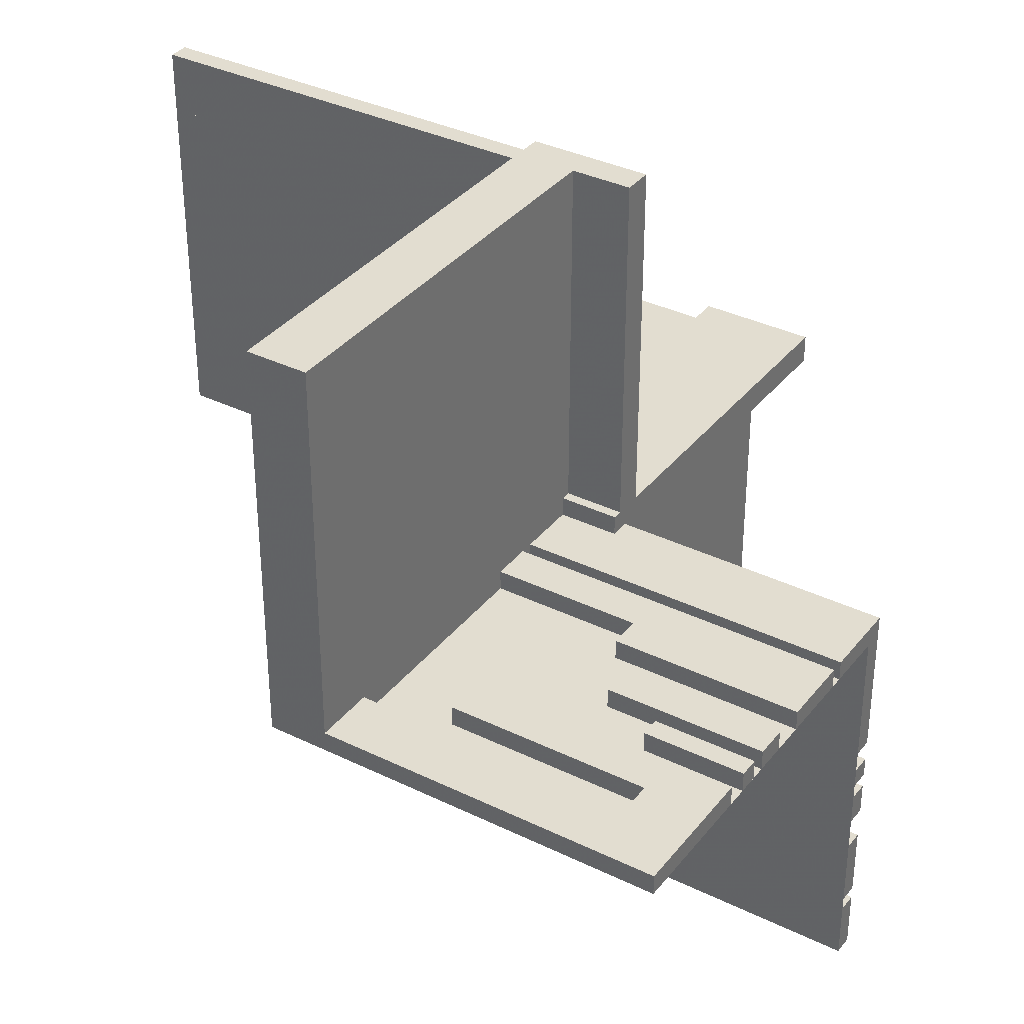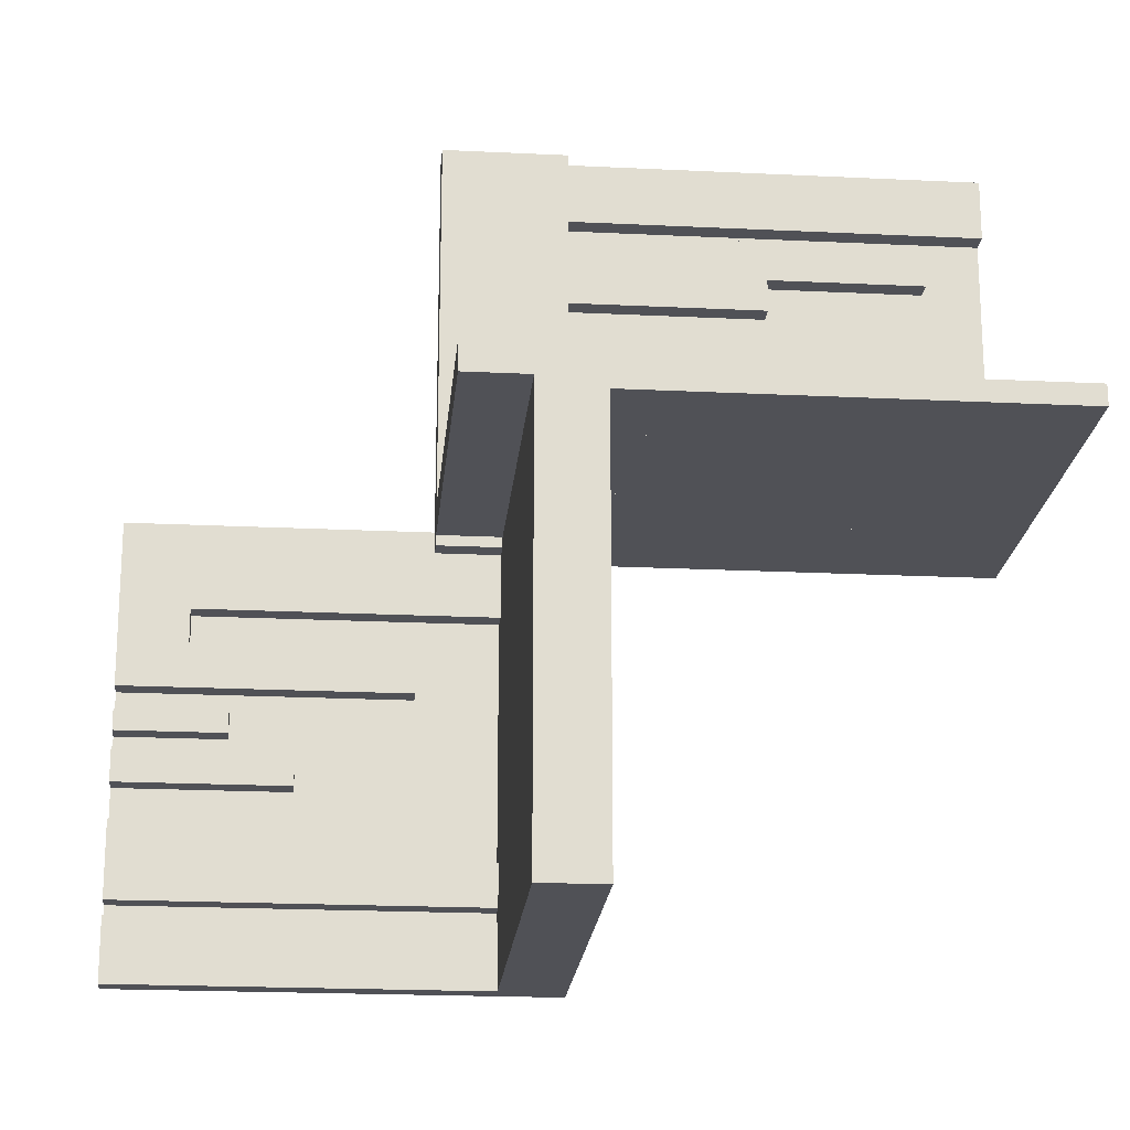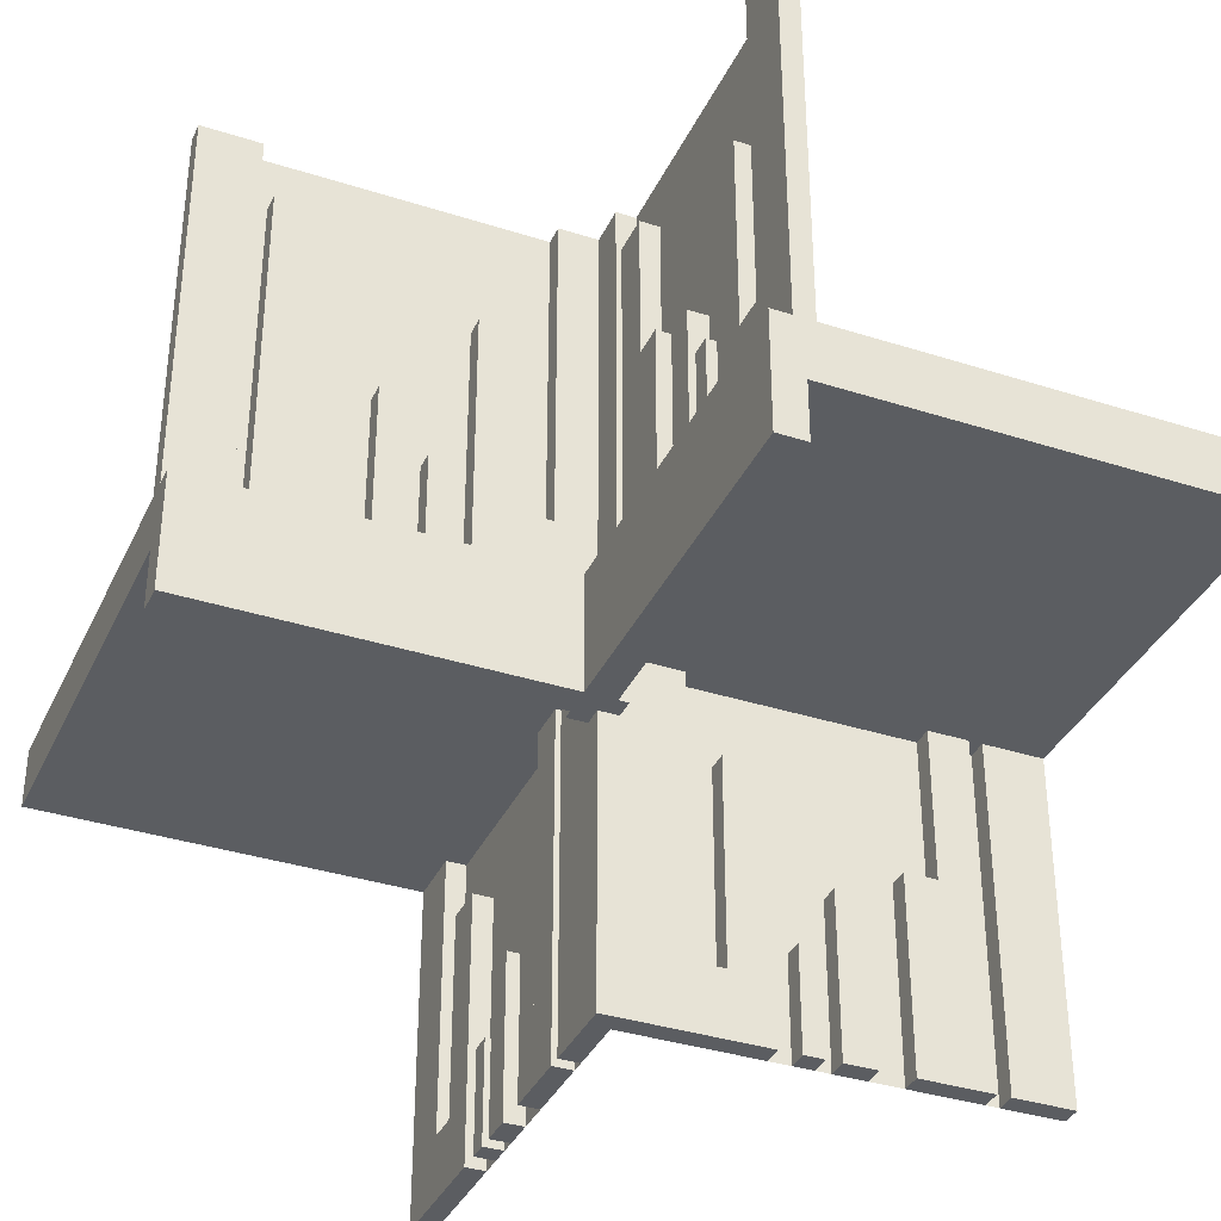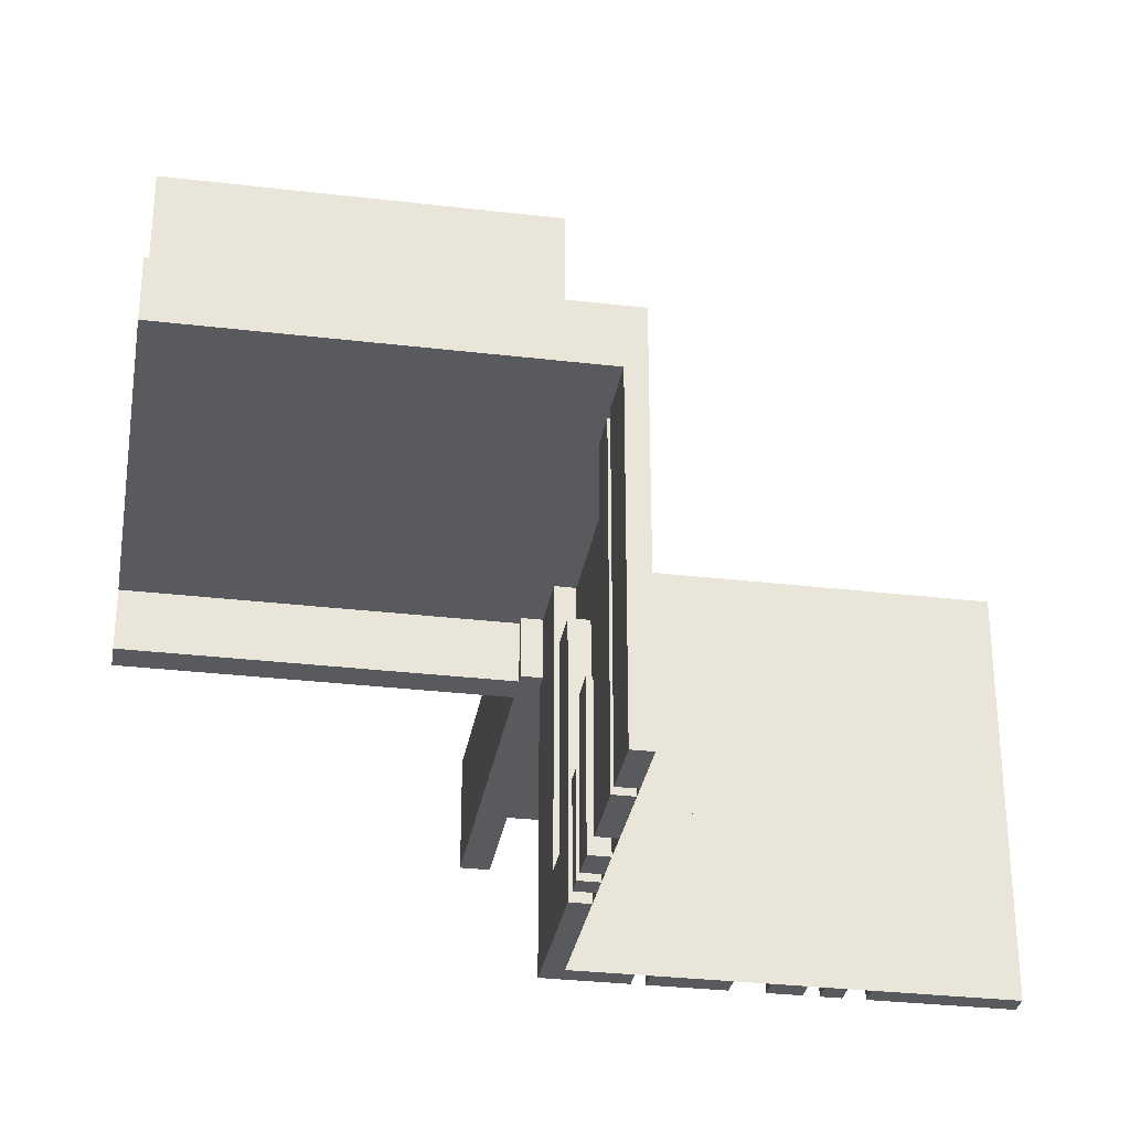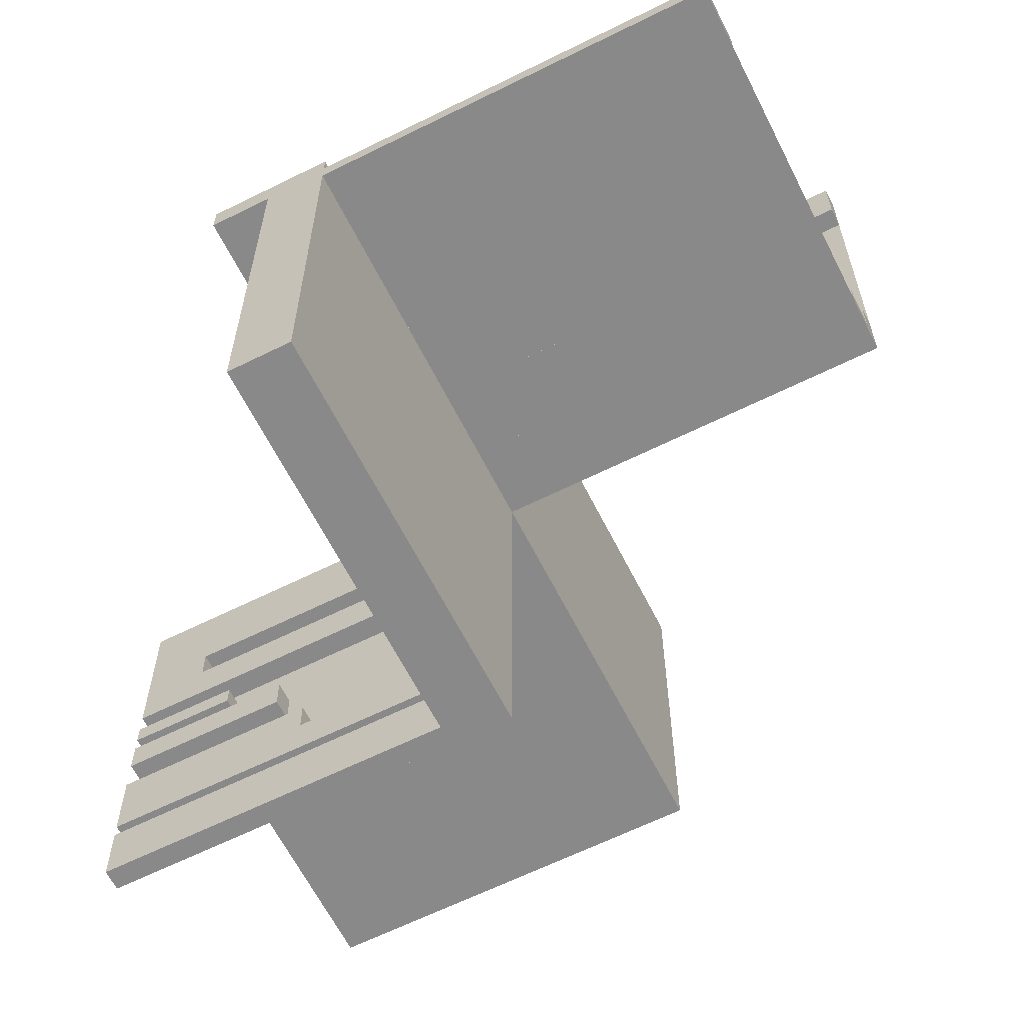
<metadata>
{"format":"obj","ext":"obj","renderer":"f3d","projection":"perspective","resolution":1024,"background":"white","views":[{"elev":35.4,"azim":122.9,"up":"+Y"},{"elev":-20.4,"azim":-95.1,"up":"+Y"},{"elev":-36.1,"azim":-112.8,"up":"+Z"},{"elev":-31.4,"azim":-9.5,"up":"+Z"},{"elev":-63.2,"azim":-63.3,"up":"+Y"}]}
</metadata>
<code>
v 0 0 0
v 0 0 -0.5
v 0 0 0.5
v 0 0.4085 0
v 0 0.4085 0.429
v 0 -0.075 0
v 0 -0.075 -0.5
v 0 -0.075 -0.4209
v 0 0.1671 0
v 0 0.1671 0.3308
v 0 0.2371 0
v 0 0.2371 0.2
v 0 0.2771 0
v 0 0.2771 0.2
v 0 -0.3585 -0.2616
v 0 -0.3585 -0.07099
v 0 -0.3585 -0.5
v 0 -0.3185 -0.2616
v 0 -0.3185 -0.5
v 0 -0.1143 -0.5
v 0 -0.1143 -0.4209
v 0 -0.1143 -0.1692
v 0 0.05 0
v 0 0.05 -0.15
v 0 -0.2184 -0.3738
v 0 -0.2184 -0.5
v 0 -0.425 0
v 0 -0.425 -0.5
v 0 0.1935 0
v 0 0.1935 0.1262
v 0 -0.5 0
v 0 -0.5 -0.075
v 0 -0.5 -0.5
v 0 0.5 0
v 0 0.5 0.5
v 0 -0.1935 -0.3738
v 0 -0.1935 -0.5
v 0 0.425 0
v 0 0.425 0.5
v 0 0.025 0
v 0 0.025 0.5
v 0 0.2184 0
v 0 0.2184 0.1262
v 0 0.1143 0
v 0 0.1143 0.0791
v 0 0.1143 0.3308
v 0 0.0125 -0.075
v 0 0.0125 -0.15
v 0 0.3185 0
v 0 0.3185 0.2384
v 0 0.3585 0
v 0 0.3585 0.2384
v 0 0.3585 0.429
v 0 -0.2771 -0.5
v 0 -0.2771 -0.3
v 0 -0.2371 -0.5
v 0 -0.2371 -0.3
v 0 -0.1671 -0.5
v 0 -0.1671 -0.1692
v 0 0.075 0
v 0 0.075 0.0791
v 0 0.075 0.5
v 0 -0.4085 -0.07099
v 0 -0.4085 -0.5
v 0.3065 0 -0.3738
v 0.3065 0 -0.5
v 0.3065 0.025 -0.3738
v 0.3065 0.025 -0.5
v -0.075 0 0
v -0.075 0 0.5
v -0.075 0.025 0
v -0.075 0.025 0.5
v -0.2816 0 0
v -0.2816 0 0.1262
v -0.2816 0.025 0
v -0.2816 0.025 0.1262
v -0.0125 0 -0.075
v -0.0125 0 -0.15
v -0.0125 0.5 -0.075
v -0.0125 0.5 -0.15
v -0.3857 0 0
v -0.3857 0 0.0791
v -0.3857 0 0.3308
v -0.3857 0.025 0
v -0.3857 0.025 0.0791
v -0.3857 0.025 0.3308
v -0.1415 0 0
v -0.1415 0 0.2384
v -0.1415 0 0.429
v -0.1415 0.025 0
v -0.1415 0.025 0.2384
v -0.1415 0.025 0.429
v -0.1815 0 0
v -0.1815 0 0.2384
v -0.1815 0.025 0
v -0.1815 0.025 0.2384
v 0.2229 0 -0.5
v 0.2229 0 -0.3
v 0.2229 0.025 -0.5
v 0.2229 0.025 -0.3
v 0.2629 0 -0.5
v 0.2629 0 -0.3
v 0.2629 0.025 -0.5
v 0.2629 0.025 -0.3
v -0.025 0 0
v -0.025 0 0.5
v -0.025 0.4085 0
v -0.025 0.4085 0.429
v -0.025 -0.075 0
v -0.025 -0.075 -0.5
v -0.025 -0.075 -0.4209
v -0.025 0.1671 0
v -0.025 0.1671 0.3308
v -0.025 0.2371 0
v -0.025 0.2371 0.2
v -0.025 0.2771 0
v -0.025 0.2771 0.2
v -0.025 -0.3585 -0.2616
v -0.025 -0.3585 -0.07099
v -0.025 -0.3585 -0.5
v -0.025 -0.3185 -0.2616
v -0.025 -0.3185 -0.5
v -0.025 -0.1143 -0.5
v -0.025 -0.1143 -0.4209
v -0.025 -0.1143 -0.1692
v -0.025 -0.2184 -0.3738
v -0.025 -0.2184 -0.5
v -0.025 -0.425 0
v -0.025 -0.425 -0.5
v -0.025 0.1935 0
v -0.025 0.1935 0.1262
v -0.025 -0.5 0
v -0.025 -0.5 -0.5
v -0.025 0.5 0
v -0.025 0.5 0.5
v -0.025 -0.1935 -0.3738
v -0.025 -0.1935 -0.5
v -0.025 0.425 0
v -0.025 0.425 0.5
v -0.025 0.025 0
v -0.025 0.025 -0.5
v -0.025 0.2184 0
v -0.025 0.2184 0.1262
v -0.025 0.1143 0
v -0.025 0.1143 0.0791
v -0.025 0.1143 0.3308
v -0.025 0.3185 0
v -0.025 0.3185 0.2384
v -0.025 0.3585 0
v -0.025 0.3585 0.2384
v -0.025 0.3585 0.429
v -0.025 -0.2771 -0.5
v -0.025 -0.2771 -0.3
v -0.025 -0.2371 -0.5
v -0.025 -0.2371 -0.3
v -0.025 -0.1671 -0.5
v -0.025 -0.1671 -0.1692
v -0.025 0.075 0
v -0.025 0.075 0.0791
v -0.025 0.075 0.5
v -0.025 -0.4085 -0.07099
v -0.025 -0.4085 -0.5
v 0.3329 0 -0.5
v 0.3329 0 -0.1692
v 0.3329 0.025 -0.5
v 0.3329 0.025 -0.1692
v -0.425 0 0
v -0.425 0 0.0791
v -0.425 0 0.5
v -0.425 0.025 0
v -0.425 0.025 0.0791
v -0.425 0.025 0.5
v 0.09154 0 -0.07099
v 0.09154 0 -0.5
v 0.09154 0.025 -0.07099
v 0.09154 0.025 -0.5
v -0.5 0 0
v -0.5 0 0.5
v -0.5 0.05 0
v -0.5 0.05 -0.15
v -0.5 -0.5 0
v -0.5 -0.5 -0.075
v -0.5 0.025 0
v -0.5 0.025 0.5
v -0.5 0.0125 -0.075
v -0.5 0.0125 -0.15
v 0.5 0 0
v 0.5 0 -0.075
v 0.5 0 -0.5
v 0.5 0.5 0
v 0.5 0.5 -0.075
v 0.5 0.025 0
v 0.5 0.025 -0.5
v -0.09154 0 0
v -0.09154 0 0.429
v -0.09154 0.025 0
v -0.09154 0.025 0.429
v 0.425 0 0
v 0.425 0 -0.5
v 0.425 0 -0.4209
v 0.425 0.025 0
v 0.425 0.025 -0.5
v 0.425 0.025 -0.4209
v -0.3329 0 0
v -0.3329 0 0.3308
v -0.3329 0.025 0
v -0.3329 0.025 0.3308
v -0.2629 0 0
v -0.2629 0 0.2
v -0.2629 0.025 0
v -0.2629 0.025 0.2
v -0.2229 0 0
v -0.2229 0 0.2
v -0.2229 0.025 0
v -0.2229 0.025 0.2
v 0.1815 0 -0.2616
v 0.1815 0 -0.5
v 0.1815 0.025 -0.2616
v 0.1815 0.025 -0.5
v 0.1415 0 -0.2616
v 0.1415 0 -0.07099
v 0.1415 0 -0.5
v 0.1415 0.025 -0.2616
v 0.1415 0.025 -0.07099
v 0.1415 0.025 -0.5
v 0.3857 0 -0.5
v 0.3857 0 -0.4209
v 0.3857 0 -0.1692
v 0.3857 0.025 -0.5
v 0.3857 0.025 -0.4209
v 0.3857 0.025 -0.1692
v -0.05 0 0
v -0.05 0 -0.15
v -0.05 0.5 0
v -0.05 0.5 -0.15
v 0.2816 0 -0.3738
v 0.2816 0 -0.5
v 0.2816 0.025 -0.3738
v 0.2816 0.025 -0.5
v 0.075 0 0
v 0.075 0 -0.5
v 0.075 0.025 0
v 0.075 0.025 -0.5
v -0.3065 0 0
v -0.3065 0 0.1262
v -0.3065 0.025 0
v -0.3065 0.025 0.1262
f 186 185 47
f 47 48 186
f 182 32 47
f 47 185 182
f 47 32 31
f 31 23 47
f 48 47 24
f 23 24 47
f 186 48 24
f 24 180 186
f 182 181 31
f 31 32 182
f 24 23 179
f 179 180 24
f 182 185 181
f 179 181 185
f 186 180 185
f 179 185 180
f 181 179 23
f 23 31 181
f 1 3 178
f 178 177 1
f 83 205 204
f 204 81 83
f 205 207 206
f 206 204 205
f 207 86 84
f 84 206 207
f 86 83 81
f 81 84 86
f 205 83 86
f 86 207 205
f 204 84 81
f 84 204 206
f 94 88 87
f 87 93 94
f 88 91 90
f 90 87 88
f 91 96 95
f 95 90 91
f 96 94 93
f 93 95 96
f 88 94 96
f 96 91 88
f 87 95 93
f 95 87 90
f 244 246 247
f 247 245 244
f 246 75 76
f 76 247 246
f 75 73 74
f 74 76 75
f 73 244 245
f 245 74 73
f 246 244 73
f 73 75 246
f 247 74 245
f 74 247 76
f 209 213 212
f 212 208 209
f 213 215 214
f 214 212 213
f 215 211 210
f 210 214 215
f 211 209 208
f 208 210 211
f 213 209 211
f 211 215 213
f 212 210 208
f 210 212 214
f 167 170 171
f 171 168 167
f 170 84 85
f 85 171 170
f 84 81 82
f 82 85 84
f 81 167 168
f 168 82 81
f 170 167 81
f 81 84 170
f 171 82 168
f 82 171 85
f 89 195 194
f 194 87 89
f 195 197 196
f 196 194 195
f 197 92 90
f 90 196 197
f 92 89 87
f 87 90 92
f 195 89 92
f 92 197 195
f 194 90 87
f 90 194 196
f 178 169 167
f 167 177 178
f 169 172 170
f 170 167 169
f 172 184 183
f 183 170 172
f 184 178 177
f 177 183 184
f 169 178 184
f 184 172 169
f 167 183 177
f 183 167 170
f 70 3 1
f 1 69 70
f 3 41 40
f 40 1 3
f 41 72 71
f 71 40 41
f 72 70 69
f 69 71 72
f 3 70 72
f 72 41 3
f 1 71 69
f 71 1 40
f 31 181 177
f 177 1 31
f 181 177 1
f 1 31 181
f 200 203 202
f 202 199 200
f 203 230 229
f 229 202 203
f 230 227 226
f 226 229 230
f 227 200 199
f 199 226 227
f 203 200 227
f 227 230 203
f 202 226 199
f 226 202 229
f 8 111 110
f 110 7 8
f 111 124 123
f 123 110 111
f 124 21 20
f 20 123 124
f 21 8 7
f 7 20 21
f 111 8 21
f 21 124 111
f 110 20 7
f 20 110 123
f 226 163 164
f 164 228 226
f 163 165 166
f 166 164 163
f 165 229 231
f 231 166 165
f 229 226 228
f 228 231 229
f 163 226 229
f 229 165 163
f 164 231 228
f 231 164 166
f 20 58 59
f 59 22 20
f 58 156 157
f 157 59 58
f 156 123 125
f 125 157 156
f 123 20 22
f 22 125 123
f 58 20 123
f 123 156 58
f 59 125 22
f 125 59 157
f 65 67 68
f 68 66 65
f 67 238 239
f 239 68 67
f 238 236 237
f 237 239 238
f 236 65 66
f 66 237 236
f 67 65 236
f 236 238 67
f 68 237 66
f 237 68 239
f 36 136 137
f 137 37 36
f 136 126 127
f 127 137 136
f 126 25 26
f 26 127 126
f 25 36 37
f 37 26 25
f 136 36 25
f 25 126 136
f 137 26 37
f 26 137 127
f 101 97 98
f 98 102 101
f 97 99 100
f 100 98 97
f 99 103 104
f 104 100 99
f 103 101 102
f 102 104 103
f 97 101 103
f 103 99 97
f 98 104 102
f 104 98 100
f 56 54 55
f 55 57 56
f 54 152 153
f 153 55 54
f 152 154 155
f 155 153 152
f 154 56 57
f 57 155 154
f 54 56 154
f 154 152 54
f 55 155 57
f 155 55 153
f 217 222 220
f 220 216 217
f 222 225 223
f 223 220 222
f 225 219 218
f 218 223 225
f 219 217 216
f 216 218 219
f 222 217 219
f 219 225 222
f 220 218 216
f 218 220 223
f 19 17 15
f 15 18 19
f 17 120 118
f 118 15 17
f 120 122 121
f 121 118 120
f 122 19 18
f 18 121 122
f 17 19 122
f 122 120 17
f 15 121 18
f 121 15 118
f 222 174 173
f 173 221 222
f 174 176 175
f 175 173 174
f 176 225 224
f 224 175 176
f 225 222 221
f 221 224 225
f 174 222 225
f 225 176 174
f 173 224 221
f 224 173 175
f 17 64 63
f 63 16 17
f 64 162 161
f 161 63 64
f 162 120 119
f 119 161 162
f 120 17 16
f 16 119 120
f 64 17 120
f 120 162 64
f 63 119 16
f 119 63 161
f 1 2 7
f 7 6 1
f 6 7 110
f 110 109 6
f 240 241 2
f 2 1 240
f 242 243 241
f 241 240 242
f 243 242 140
f 140 141 243
f 141 140 109
f 109 110 141
f 141 2 243
f 241 243 2
f 110 2 141
f 2 110 7
f 140 242 1
f 240 1 242
f 109 140 1
f 1 6 109
f 28 33 31
f 31 27 28
f 33 133 132
f 132 31 33
f 133 129 128
f 128 132 133
f 129 28 27
f 27 128 129
f 33 28 129
f 129 133 33
f 31 128 27
f 128 31 132
f 189 199 198
f 198 187 189
f 199 202 201
f 201 198 199
f 202 193 192
f 192 201 202
f 193 189 187
f 187 192 193
f 199 189 193
f 193 202 199
f 198 192 187
f 192 198 201
f 33 2 1
f 1 31 33
f 1 187 189
f 189 2 1
f 78 77 79
f 79 80 78
f 188 191 79
f 79 77 188
f 79 191 190
f 190 234 79
f 80 79 235
f 234 235 79
f 78 80 235
f 235 233 78
f 188 187 190
f 190 191 188
f 235 234 232
f 232 233 235
f 188 77 187
f 232 187 77
f 78 233 77
f 232 77 233
f 187 232 234
f 234 190 187
f 34 35 3
f 3 1 34
f 46 10 9
f 9 44 46
f 10 113 112
f 112 9 10
f 113 146 144
f 144 112 113
f 146 46 44
f 44 144 146
f 10 46 146
f 146 113 10
f 9 144 44
f 144 9 112
f 50 52 51
f 51 49 50
f 52 150 149
f 149 51 52
f 150 148 147
f 147 149 150
f 148 50 49
f 49 147 148
f 52 50 148
f 148 150 52
f 51 147 49
f 147 51 149
f 29 130 131
f 131 30 29
f 130 142 143
f 143 131 130
f 142 42 43
f 43 143 142
f 42 29 30
f 30 43 42
f 130 29 42
f 42 142 130
f 131 43 30
f 43 131 143
f 12 14 13
f 13 11 12
f 14 117 116
f 116 13 14
f 117 115 114
f 114 116 117
f 115 12 11
f 11 114 115
f 14 12 115
f 115 117 14
f 13 114 11
f 114 13 116
f 60 158 159
f 159 61 60
f 158 144 145
f 145 159 158
f 144 44 45
f 45 145 144
f 44 60 61
f 61 45 44
f 158 60 44
f 44 144 158
f 159 45 61
f 45 159 145
f 53 5 4
f 4 51 53
f 5 108 107
f 107 4 5
f 108 151 149
f 149 107 108
f 151 53 51
f 51 149 151
f 5 53 151
f 151 108 5
f 4 149 51
f 149 4 107
f 3 62 60
f 60 1 3
f 62 160 158
f 158 60 62
f 160 106 105
f 105 158 160
f 106 3 1
f 1 105 106
f 62 3 106
f 106 160 62
f 60 105 1
f 105 60 158
f 39 35 34
f 34 38 39
f 35 135 134
f 134 34 35
f 135 139 138
f 138 134 135
f 139 39 38
f 38 138 139
f 35 39 139
f 139 135 35
f 34 138 38
f 138 34 134
f 190 187 1
f 1 34 190
f 187 1 34
f 34 190 187
f 34 190 187
f 187 1 34

</code>
